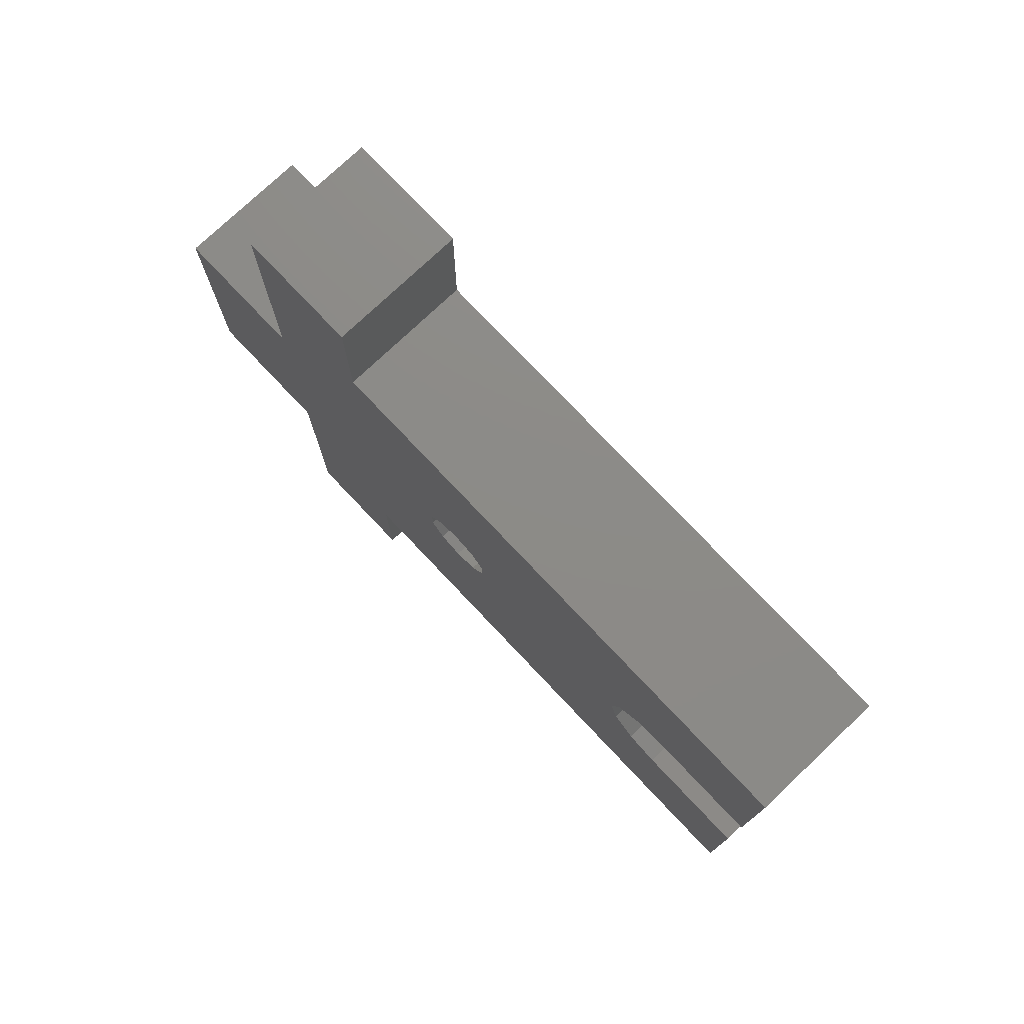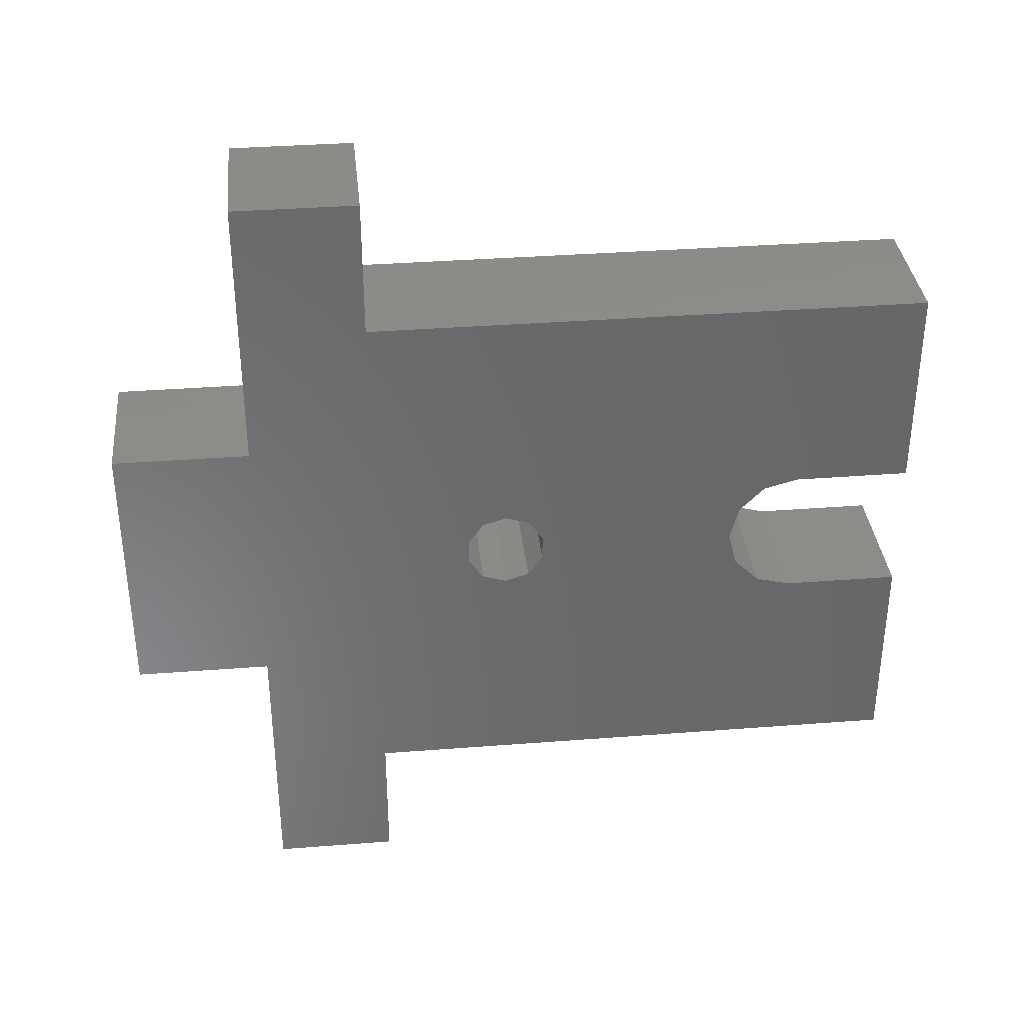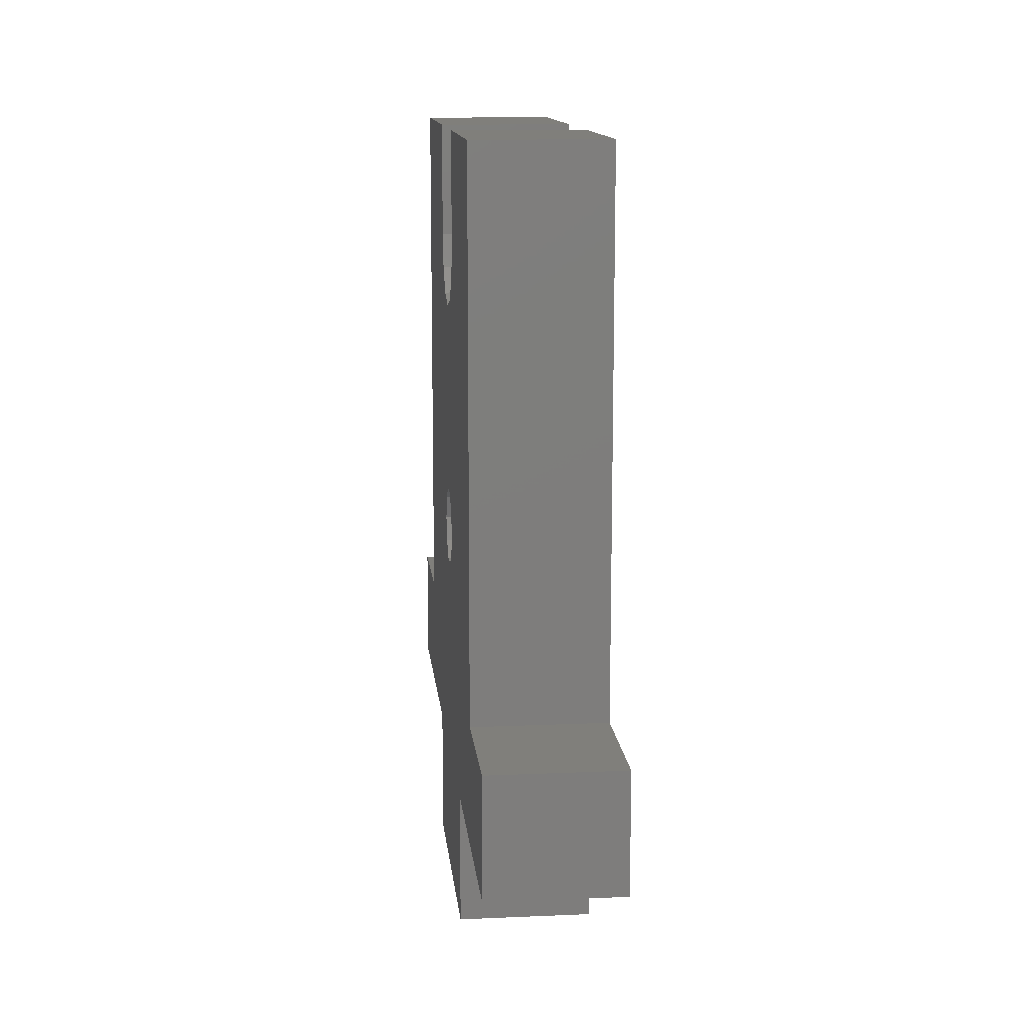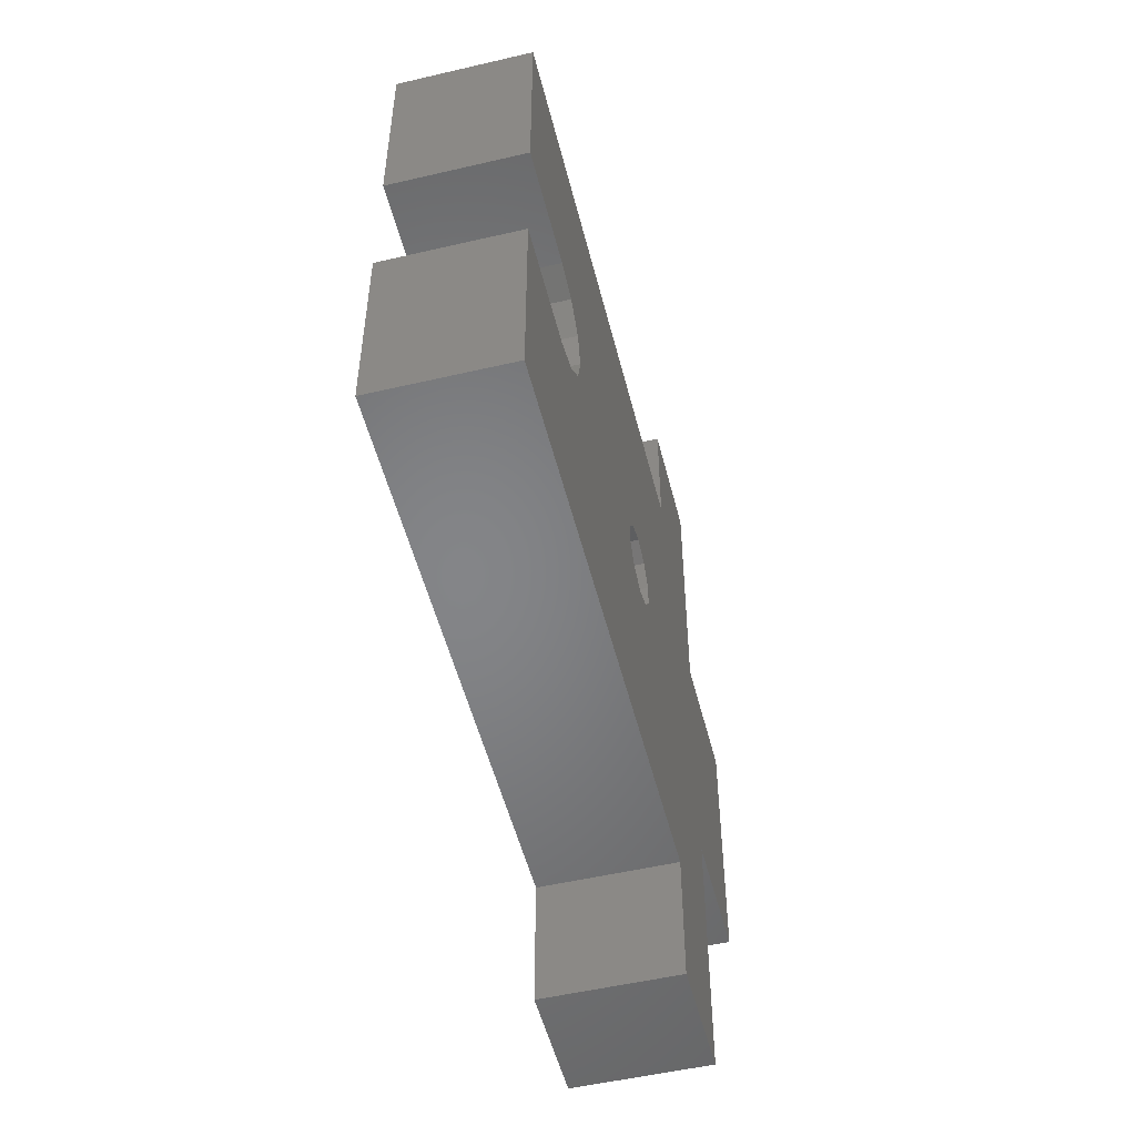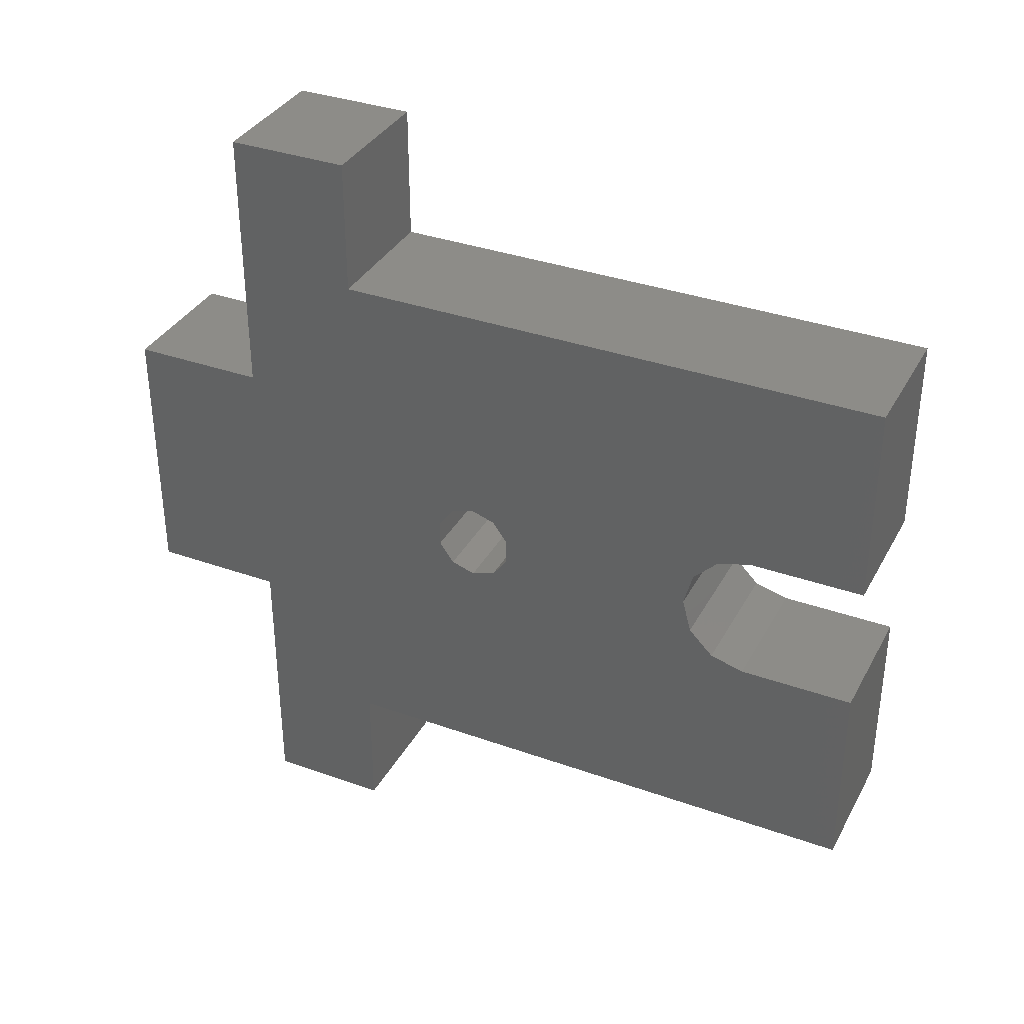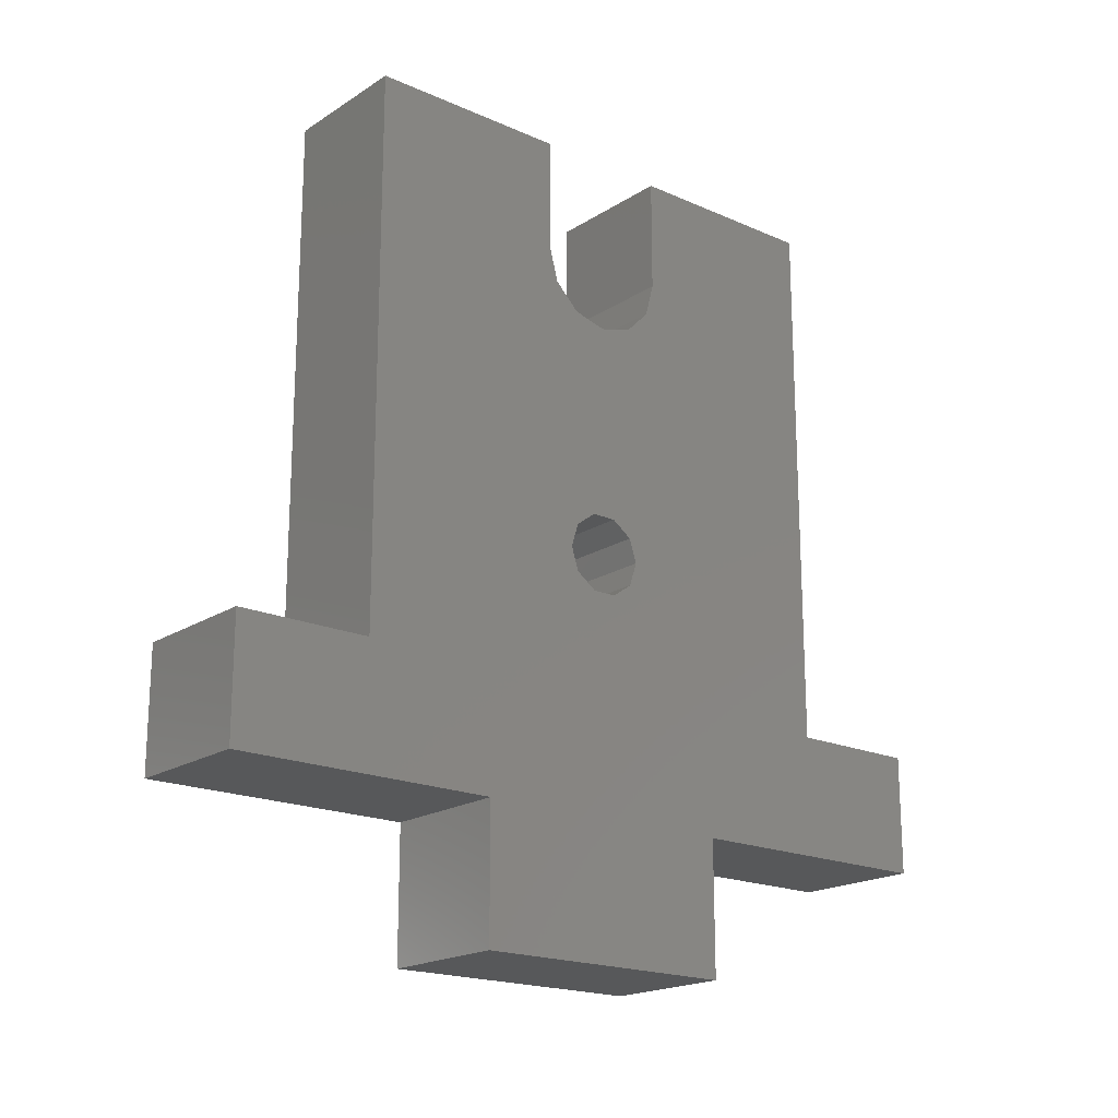
<metadata>
{"format":"stl","ext":"stl","renderer":"f3d","projection":"perspective","resolution":1024,"background":"white","views":[{"elev":76.4,"azim":-43.4,"up":"+Y"},{"elev":35.2,"azim":-95.9,"up":"+Y"},{"elev":12.8,"azim":174.3,"up":"+Z"},{"elev":-52.3,"azim":14.1,"up":"+Y"},{"elev":35.3,"azim":-64.7,"up":"+Y"},{"elev":-19.0,"azim":-129.9,"up":"+Z"}]}
</metadata>
<code>
# stl→obj: 62 verts, 124 faces
v -194 -20 -32
v -184 -20 -32
v -194 -5 -32
v -184 -5 -32
v -184 -5 -40.5
v -194 -5 -40.5
v -184 3.062e-16 -45.5
v -194 -2.5 -44.83
v -184 -2.5 -44.83
v -194 -4.33 -43
v -184 -4.33 -43
v -194 3.062e-16 -45.5
v -184 2.5 -44.83
v -194 2.5 -44.83
v -184 4.33 -43
v -194 4.33 -43
v -184 5 -40.5
v -194 5 -40.5
v -184 5 -32
v -194 5 -32
v -194 20 -32
v -184 20 -32
v -194 20 -73
v -184 20 -73
v -194 30 -73
v -184 30 -73
v -184 30 -82
v -194 30 -82
v -194 10 -82
v -184 10 -82
v -184 10 -92
v -194 10 -92
v -194 -10 -92
v -184 -10 -92
v -184 -10 -82
v -194 -10 -82
v -194 -30 -82
v -184 -30 -82
v -184 -30 -73
v -194 -30 -73
v -194 -20 -73
v -184 -20 -73
v -184 -0.9271 -60.15
v -184 0.9271 -65.85
v -184 -0.9271 -65.85
v -184 0.9271 -60.15
v -184 2.427 -61.24
v -184 3 -63
v -184 -3 -63
v -184 -2.427 -61.24
v -184 -2.427 -64.76
v -184 2.427 -64.76
v -194 -0.9271 -60.15
v -194 0.9271 -65.85
v -194 -0.9271 -65.85
v -194 0.9271 -60.15
v -194 3 -63
v -194 2.427 -61.24
v -194 -2.427 -61.24
v -194 -3 -63
v -194 -2.427 -64.76
v -194 2.427 -64.76
f 1 2 3
f 3 2 4
f 4 5 3
f 3 5 6
f 7 8 9
f 9 8 10
f 9 10 11
f 11 10 6
f 11 6 5
f 8 7 12
f 12 7 13
f 12 13 14
f 14 13 15
f 14 15 16
f 16 15 17
f 16 17 18
f 19 20 17
f 17 20 18
f 20 19 21
f 21 19 22
f 21 22 23
f 23 22 24
f 23 24 25
f 25 24 26
f 26 27 25
f 25 27 28
f 28 27 29
f 29 27 30
f 30 31 29
f 29 31 32
f 32 31 33
f 33 31 34
f 34 35 33
f 33 35 36
f 36 35 37
f 37 35 38
f 39 40 38
f 38 40 37
f 40 39 41
f 41 39 42
f 1 41 2
f 2 41 42
f 9 43 7
f 43 9 11
f 44 45 34
f 34 45 35
f 15 13 46
f 46 13 7
f 46 7 43
f 26 24 27
f 27 24 44
f 27 44 30
f 30 44 34
f 30 34 31
f 17 15 46
f 17 46 47
f 17 47 48
f 5 49 50
f 5 50 43
f 5 43 11
f 42 39 38
f 42 38 35
f 42 35 45
f 42 45 51
f 42 51 49
f 42 49 5
f 42 5 4
f 42 4 2
f 24 22 19
f 24 19 17
f 24 17 48
f 24 48 52
f 24 52 44
f 12 53 8
f 10 8 53
f 54 33 55
f 55 33 36
f 53 12 56
f 56 12 14
f 56 14 16
f 32 33 29
f 29 33 54
f 29 54 28
f 28 54 23
f 28 23 25
f 18 57 58
f 18 58 56
f 18 56 16
f 6 10 53
f 6 53 59
f 6 59 60
f 41 1 3
f 41 3 6
f 41 6 60
f 41 60 61
f 41 61 55
f 41 55 36
f 41 36 37
f 41 37 40
f 23 54 62
f 23 62 57
f 23 57 18
f 23 18 20
f 23 20 21
f 45 61 51
f 51 61 60
f 51 60 49
f 61 45 55
f 55 45 44
f 55 44 54
f 54 44 52
f 54 52 62
f 62 52 48
f 62 48 57
f 46 58 47
f 47 58 57
f 47 57 48
f 58 46 56
f 56 46 43
f 56 43 53
f 53 43 50
f 53 50 59
f 59 50 49
f 59 49 60

</code>
